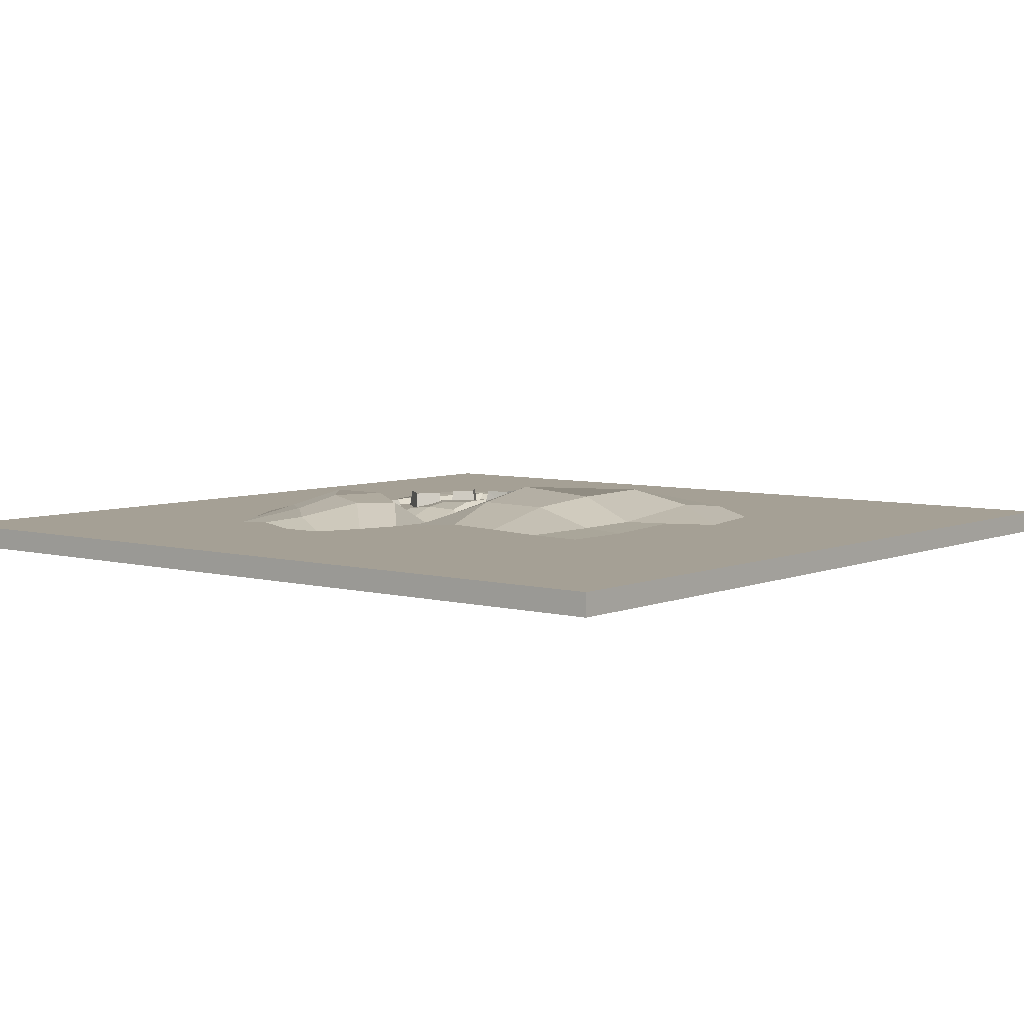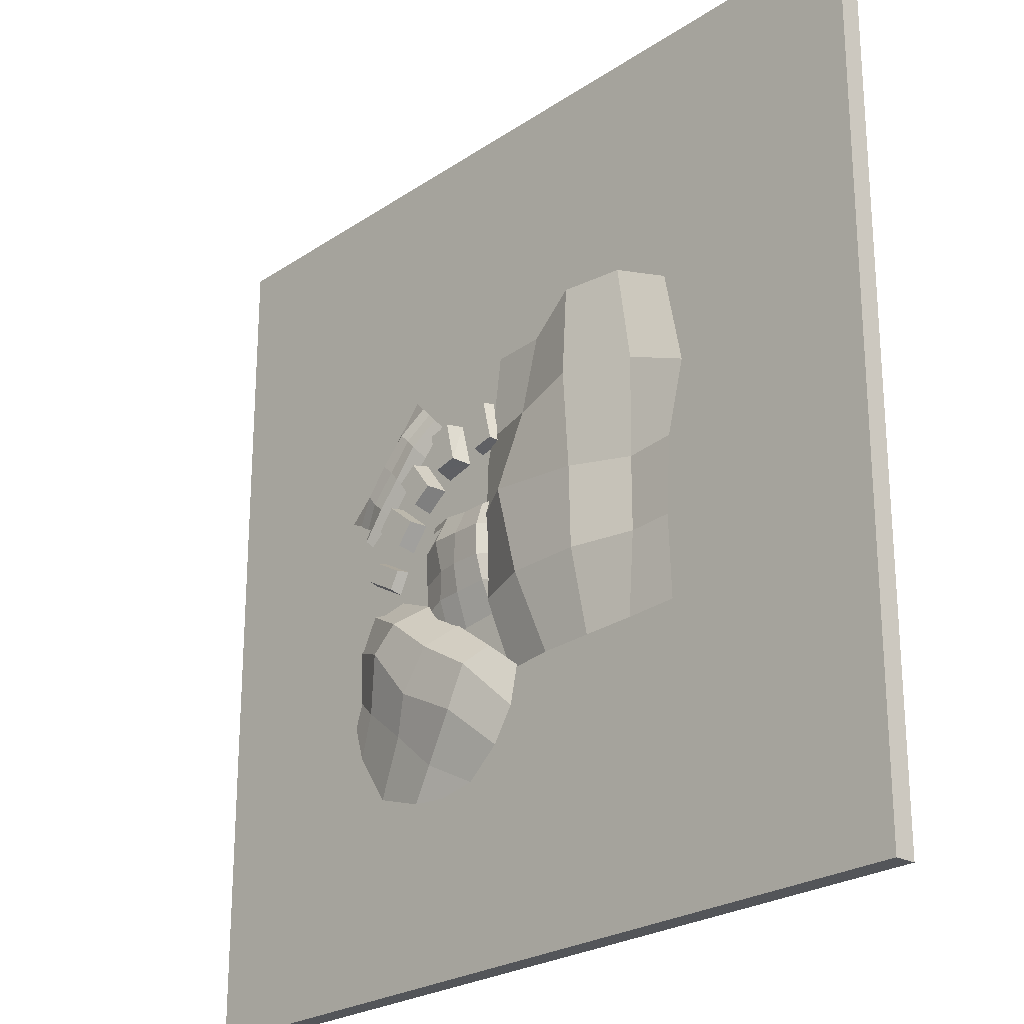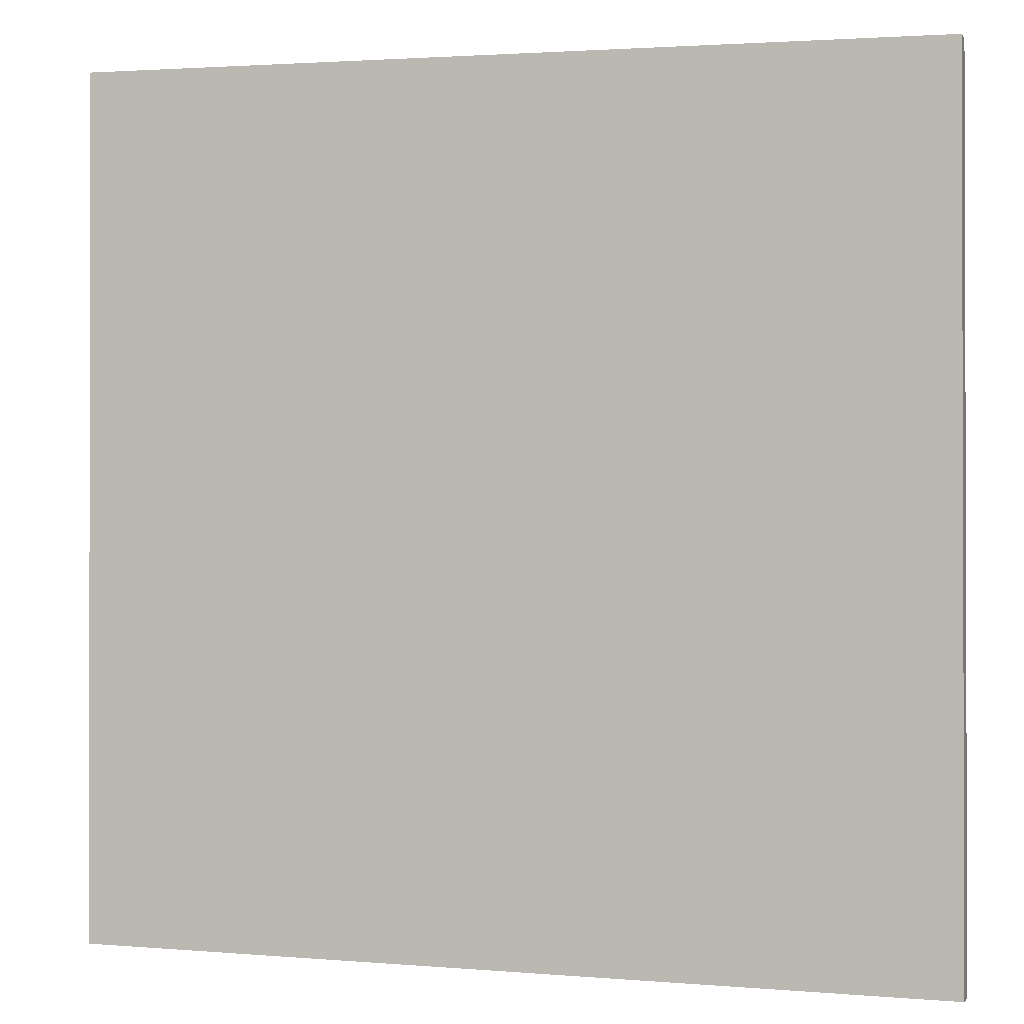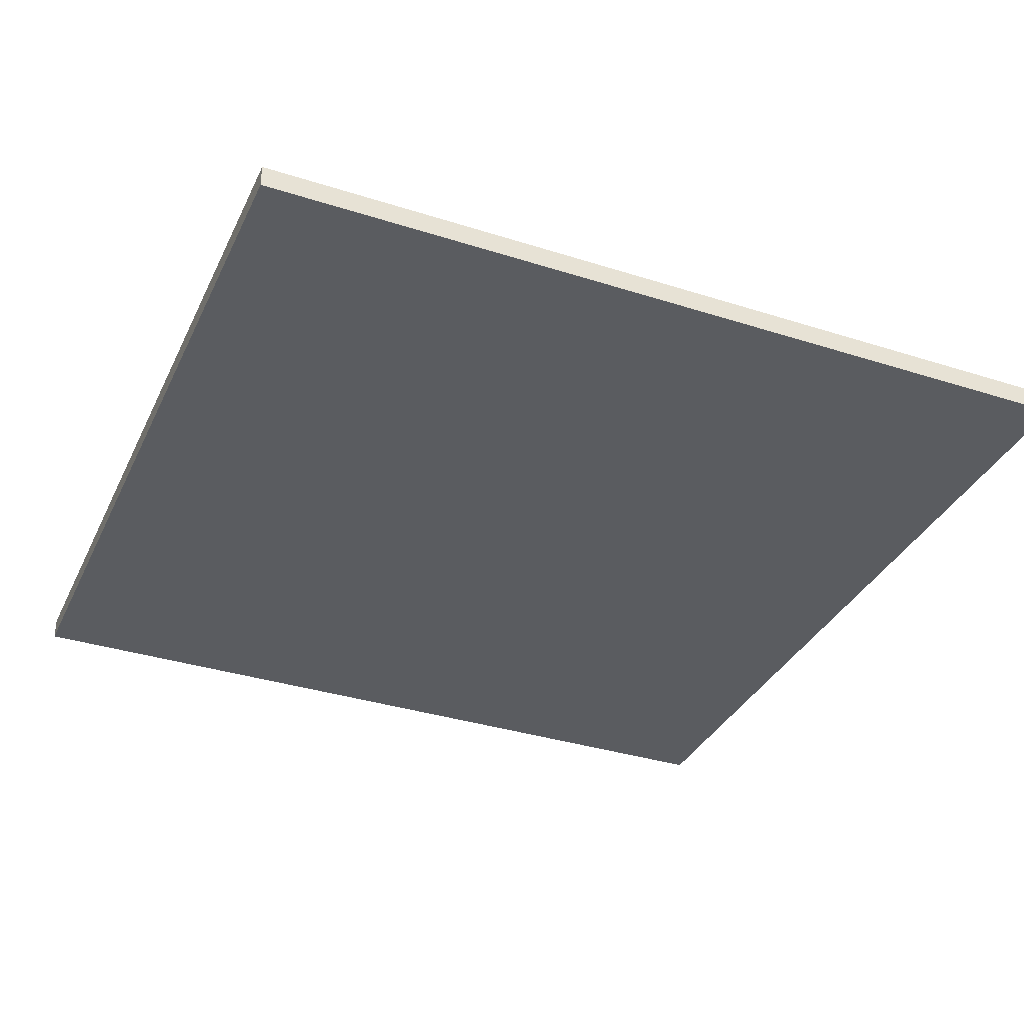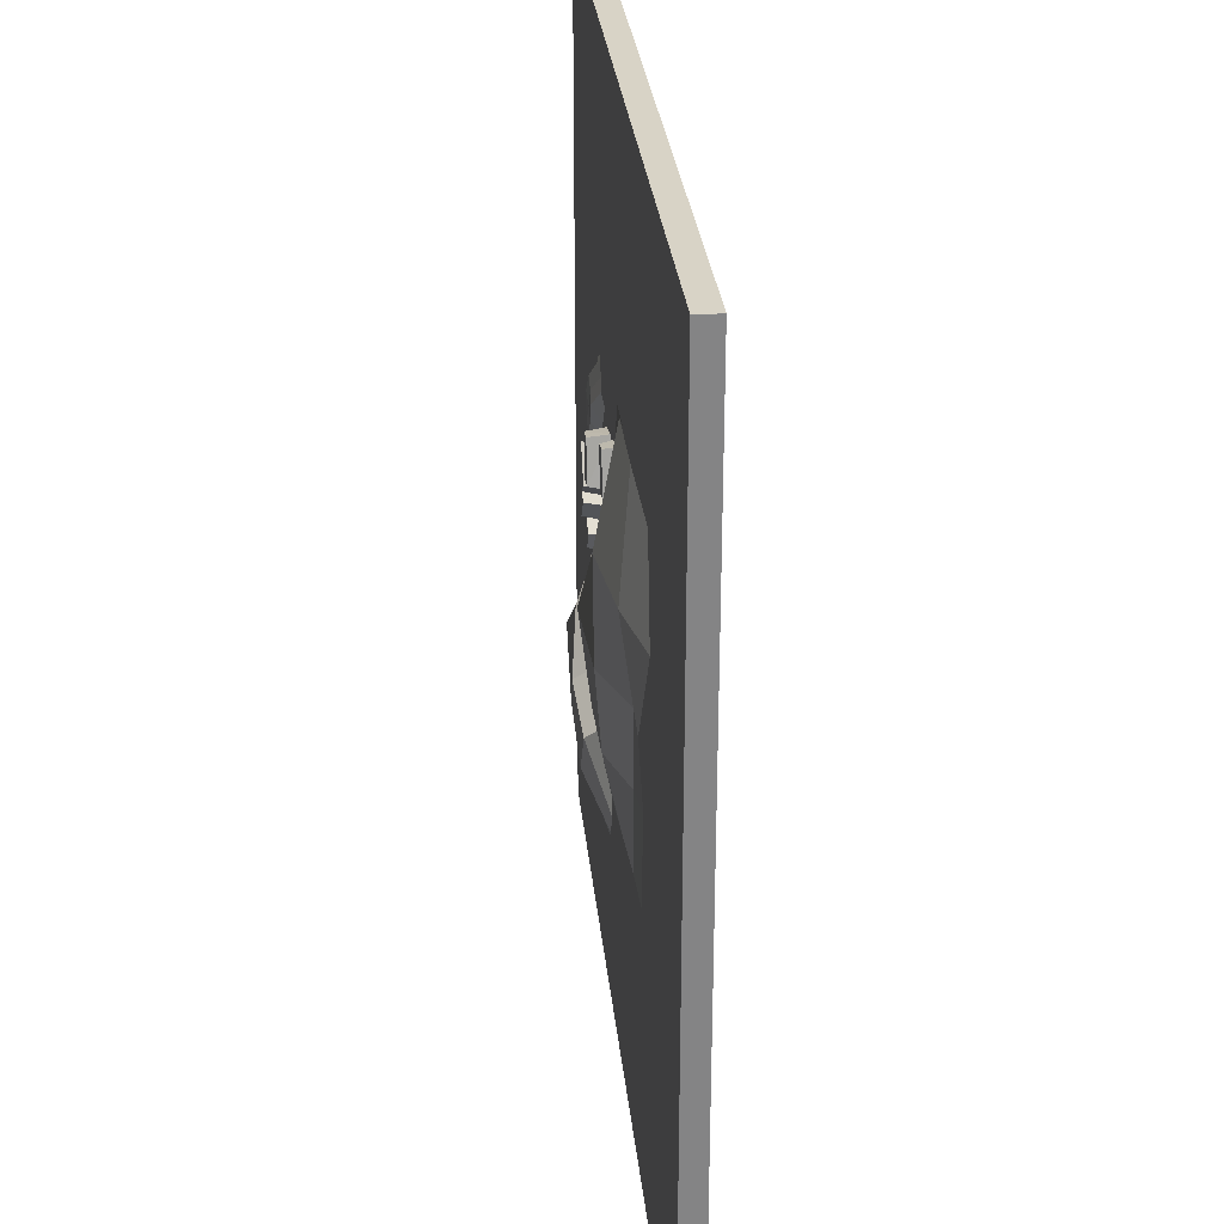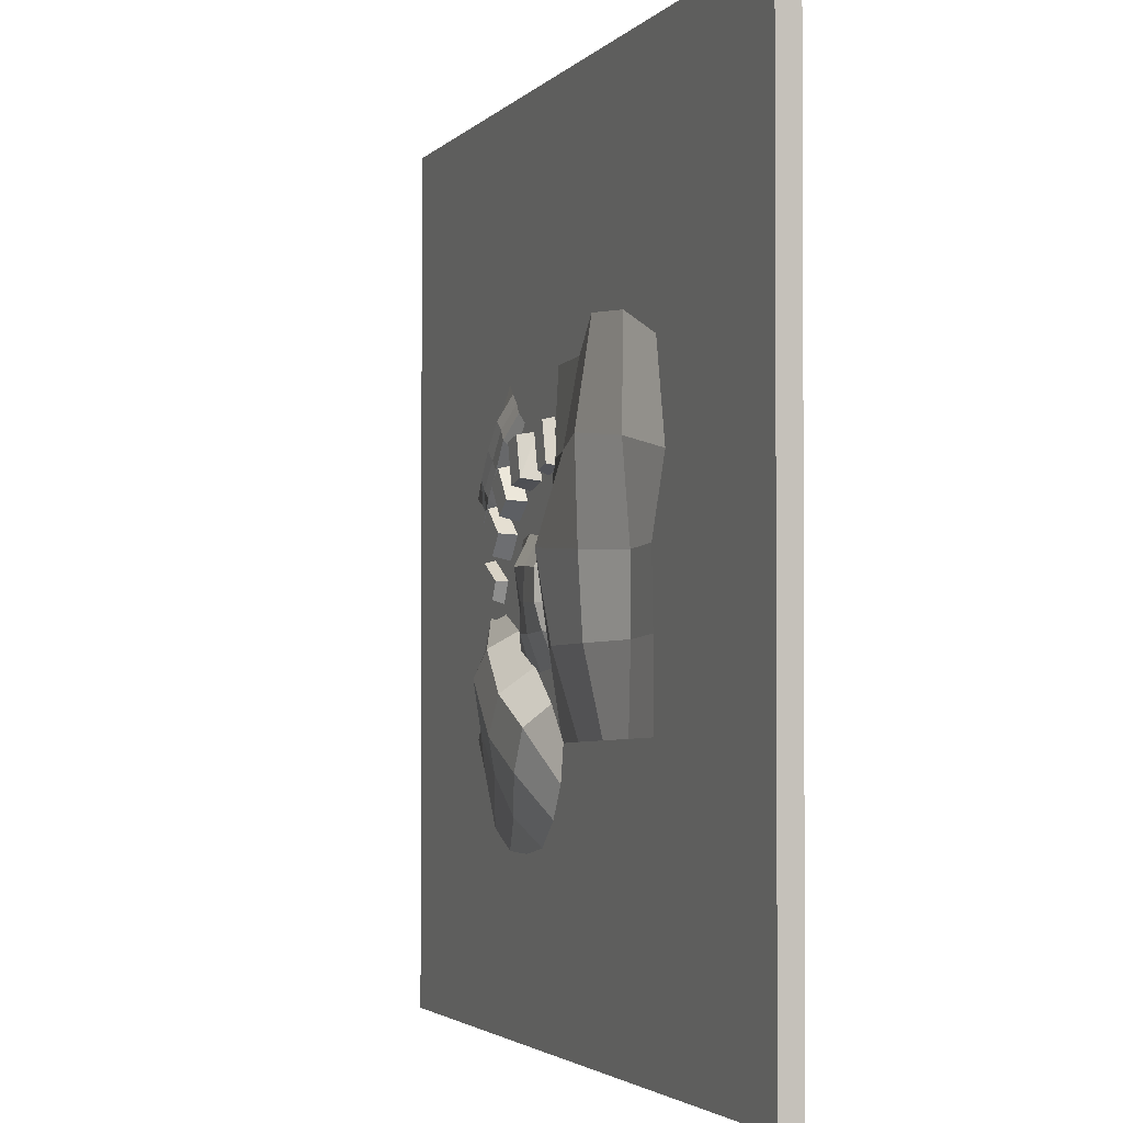
<metadata>
{"format":"obj","ext":"obj","renderer":"f3d","projection":"perspective","resolution":1024,"background":"white","views":[{"elev":5.9,"azim":39.2,"up":"+Z"},{"elev":-23.6,"azim":47.2,"up":"+Y"},{"elev":-0.8,"azim":-163.2,"up":"+Y"},{"elev":-34.2,"azim":157.4,"up":"+Z"},{"elev":28.8,"azim":84.6,"up":"+Y"},{"elev":-1.9,"azim":69.7,"up":"+Y"}]}
</metadata>
<code>
o phantom_collision_mesh
v -0.04183 -0.007151 0.005214
v -0.03932 -0.00253 0.005214
v -0.05026 -0.002572 0.005214
v -0.04775 0.002049 0.005214
v -0.04136 -0.008086 0.002264
v -0.03828 -0.002416 0.002264
v -0.05098 -0.002863 0.002264
v -0.0479 0.002807 0.002264
v -0.1104 -0.1155 -0.003727
v -0.1103 0.1142 -0.003727
v -0.1104 -0.1155 0.002119
v -0.1103 0.1142 0.002119
v 0.1177 -0.1122 -0.003727
v 0.1178 0.1175 -0.003727
v 0.1177 -0.1122 0.002118
v 0.1178 0.1175 0.002118
v -0.009003 0.02277 0.005214
v -0.00325 0.02415 0.005214
v -0.01154 0.03327 0.005214
v -0.005783 0.03465 0.005214
v -0.009429 0.02167 0.001894
v -0.00237 0.02337 0.001894
v -0.01232 0.03364 0.001894
v -0.005259 0.03535 0.001894
v -0.02137 0.01995 0.007414
v -0.01518 0.02139 0.007414
v -0.02382 0.03044 0.007414
v -0.01763 0.03188 0.007414
v -0.02198 0.01867 0.002264
v -0.01413 0.02068 0.002264
v -0.02504 0.03066 0.002264
v -0.01718 0.03267 0.002264
v -0.02996 0.01167 0.002264
v -0.02387 0.01627 0.002264
v -0.03718 0.02125 0.002264
v -0.03109 0.02584 0.002264
v -0.03006 0.01291 0.007414
v -0.02503 0.01671 0.007414
v -0.03602 0.02081 0.007414
v -0.03099 0.02461 0.007414
v -0.03631 0.002365 0.002264
v -0.0313 0.008575 0.002264
v -0.04597 0.01015 0.002264
v -0.04096 0.01636 0.002264
v -0.03681 0.003447 0.006908
v -0.0324 0.008924 0.006908
v -0.0447 0.009811 0.006908
v -0.04029 0.01529 0.006908
v -0.06243 0.01849 0.002021
v -0.05249 0.008326 0.001252
v -0.0348 0.04552 0.003072
v -0.02485 0.03536 0.002723
v -0.04861 0.03201 0.00221
v -0.05746 0.01341 0.001284
v -0.03867 0.02184 0.002565
v -0.02983 0.04044 0.003074
v -0.04334 0.02736 0.004626
v -0.05552 0.02525 0.001663
v -0.05486 0.01105 0.003308
v -0.03176 0.0286 0.00252
v -0.03231 0.04298 0.00313
v -0.04171 0.03877 0.002701
v -0.05995 0.01595 0.00161
v -0.04558 0.01508 0.001934
v -0.02734 0.0379 0.003363
v -0.03645 0.03444 0.004825
v -0.05031 0.0203 0.004477
v -0.046 0.02998 0.004963
v -0.0412 0.02482 0.004497
v -0.04796 0.01819 0.004125
v -0.05257 0.02316 0.004426
v -0.039 0.03674 0.004991
v -0.03405 0.03173 0.00508
v 0.002477 -0.04101 0.003216
v 0.05776 -0.03802 0.002988
v -0.002283 0.04709 0.002372
v 0.05734 0.04793 0.002042
v -0.01139 0.002157 0.001342
v 0.03012 -0.03952 0.003895
v 0.05904 0.003342 0.003989
v 0.02469 0.0562 0.004434
v 0.03077 0.00283 0.01008
v -0.005947 -0.01987 0.003342
v 0.04394 -0.03877 0.003244
v 0.06219 0.02321 0.002107
v 0.01154 0.04784 0.002436
v -0.005344 0.02507 0.002452
v 0.0163 -0.04026 0.004434
v 0.05657 -0.016 0.002629
v 0.04285 0.0548 0.004022
v 0.02924 0.02878 0.01026
v 0.02966 -0.01793 0.008468
v 0.006669 0.003991 0.0115
v 0.0459 0.002344 0.003617
v 0.04583 -0.01717 0.003505
v 0.01002 -0.01851 0.008782
v 0.009722 0.02623 0.005733
v 0.0496 0.02675 0.006997
v -0.05646 -0.04188 0.00384
v -0.02284 -0.06828 0.002893
v -0.04137 -0.01028 0.002085
v 0.00585 -0.04067 0.004189
v -0.05814 -0.01989 0.001534
v -0.04627 -0.06344 0.002861
v -0.002932 -0.05903 0.003451
v -0.01794 -0.02339 0.002518
v -0.03032 -0.04044 0.01004
v -0.05608 -0.03475 0.002347
v -0.03152 -0.06812 0.004123
v 0.003258 -0.05051 0.003897
v -0.02984 -0.01475 0.002461
v -0.05195 -0.01137 0.002036
v -0.05553 -0.05015 0.00241
v -0.01272 -0.06624 0.002638
v -0.006045 -0.03203 0.00274
v -0.02192 -0.02994 0.01045
v -0.0362 -0.04972 0.006523
v -0.04214 -0.02656 0.01001
v -0.01393 -0.04847 0.009318
v -0.02533 -0.0596 0.005417
v -0.04792 -0.04056 0.006008
v -0.03676 -0.01921 0.00833
v -0.008927 -0.03765 0.008953
v -0.02844 -0.02485 0.002001
v 0.001643 -0.02421 0.001544
v -0.02769 0.00714 0.002145
v -0.003256 0.007815 0.002102
v -0.03096 -0.008929 0.002001
v -0.01535 -0.02501 0.002001
v 0.000371 -0.008122 0.001777
v -0.01589 0.00776 0.002316
v -0.0154 -0.008055 0.006533
v -0.03071 -0.01689 0.002001
v -0.004901 -0.02499 0.001544
v 0.000122 -0.000159 0.001777
v -0.02283 0.008472 0.002145
v -0.03115 0.000305 0.002045
v -0.02189 -0.02522 0.002001
v 0.001394 -0.01625 0.001544
v -0.00935 0.007965 0.002316
v -0.01511 0.000466 0.006369
v -0.01501 -0.01574 0.005617
v -0.02249 -0.007765 0.00468
v -0.006173 -0.008326 0.007025
v -0.006038 -0.01491 0.005218
v -0.02249 -0.0157 0.00474
v -0.0232 0.000536 0.006044
v -0.005971 -9e-06 0.007239
v -0.1104 -0.1155 0.002119
v -0.1104 -0.1155 -0.003727
v -0.1103 0.1142 -0.003727
v -0.1103 0.1142 0.002119
v 0.1178 0.1175 0.002118
v 0.1177 -0.1122 0.002118
v 0.1177 -0.1122 -0.003727
v 0.1178 0.1175 -0.003727
f 1 2 4 3
f 5 6 8 7
f 1 3 7 5
f 8 6 2
f 8 2 4
f 7 8 3
f 3 4 8
f 2 1 5 6
f 13 15 154 155
f 11 12 16 15
f 14 13 155 156
f 13 14 10 9
f 11 15 13 9
f 16 12 10 14
f 150 151 152 149
f 154 153 156 155
f 12 11 149 152
f 9 10 151 150
f 16 14 156 153
f 15 16 153 154
f 10 12 152 151
f 11 9 150 149
f 17 18 20 19
f 21 22 24 23
f 17 19 23 21
f 24 22 18
f 24 18 20
f 23 24 19
f 19 20 24
f 18 17 21 22
f 25 26 28 27
f 29 30 32 31
f 25 27 31 29
f 30 29 25
f 32 30 26
f 32 26 28
f 31 32 27
f 26 25 30
f 27 28 32
f 33 34 36 35
f 37 38 40 39
f 33 35 39 37
f 34 33 37
f 36 34 38
f 36 38 40
f 35 36 39
f 38 37 34
f 39 40 36
f 41 42 44 43
f 45 46 48 47
f 41 43 47 45
f 44 47 43
f 41 45 42
f 42 46 44
f 44 46 48
f 45 42 46
f 48 44 47
f 73 60 52 65
f 72 66 56 61
f 71 67 57 68
f 70 64 55 69
f 67 70 69 57
f 54 59 70 67
f 59 50 64 70
f 58 71 68 53
f 49 63 71 58
f 63 54 67 71
f 62 72 61 51
f 53 68 72 62
f 68 57 66 72
f 66 73 65 56
f 57 69 73 66
f 69 55 60 73
f 98 85 77 90
f 97 91 81 86
f 96 92 82 93
f 95 89 80 94
f 92 95 94 82
f 79 84 95 92
f 84 75 89 95
f 83 96 93 78
f 74 88 96 83
f 88 79 92 96
f 87 97 86 76
f 78 93 97 87
f 93 82 91 97
f 91 98 90 81
f 82 94 98 91
f 94 80 85 98
f 123 110 102 115
f 122 116 106 111
f 121 117 107 118
f 120 114 105 119
f 117 120 119 107
f 104 109 120 117
f 109 100 114 120
f 108 121 118 103
f 99 113 121 108
f 113 104 117 121
f 112 122 111 101
f 103 118 122 112
f 118 107 116 122
f 116 123 115 106
f 107 119 123 116
f 119 105 110 123
f 148 135 127 140
f 147 141 131 136
f 146 142 132 143
f 145 139 130 144
f 142 145 144 132
f 129 134 145 142
f 134 125 139 145
f 133 146 143 128
f 124 138 146 133
f 138 129 142 146
f 137 147 136 126
f 128 143 147 137
f 143 132 141 147
f 141 148 140 131
f 132 144 148 141
f 144 130 135 148

</code>
